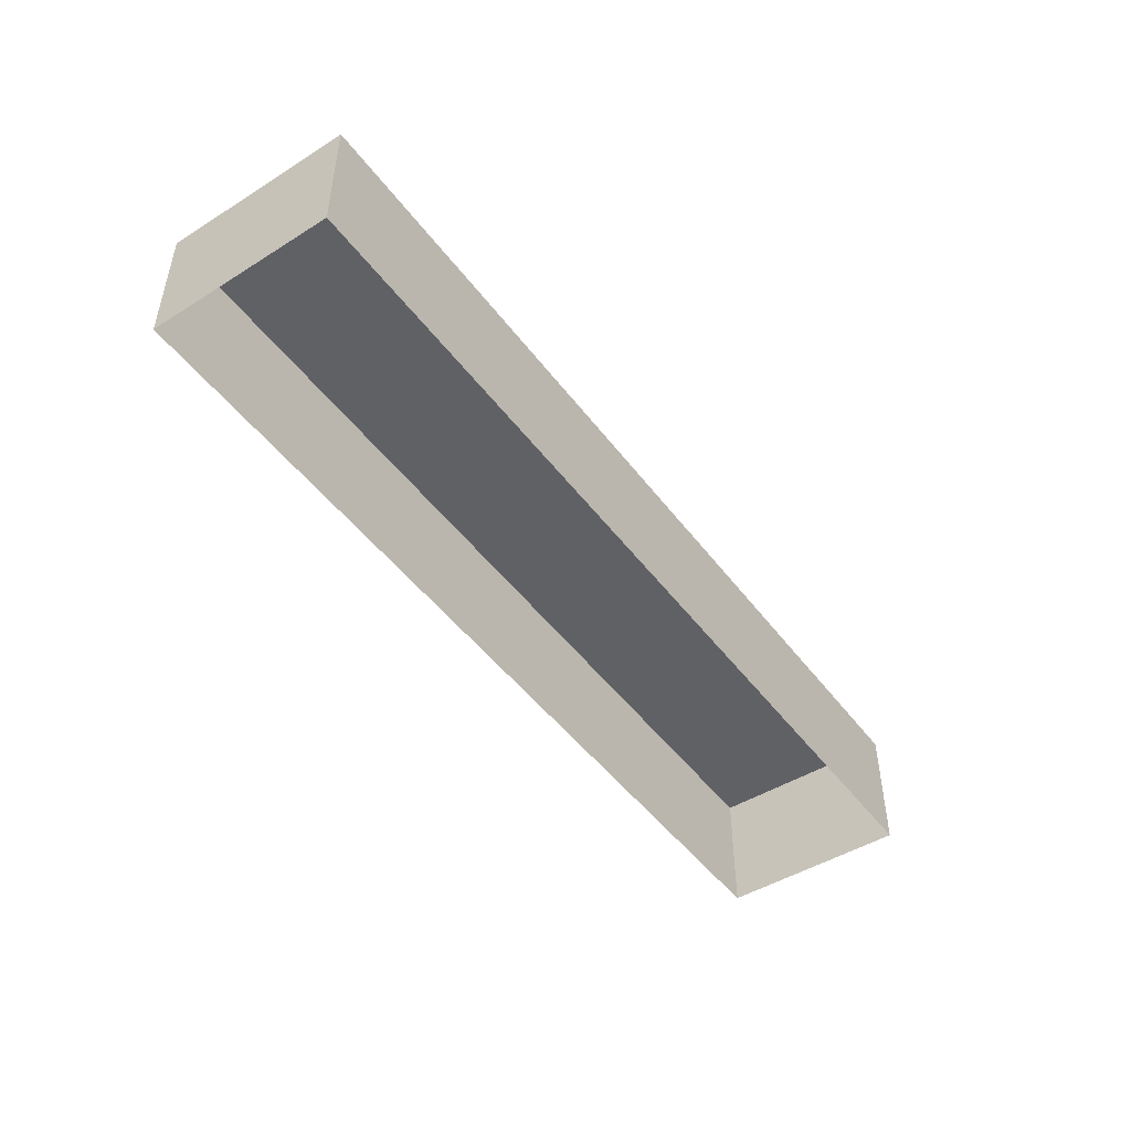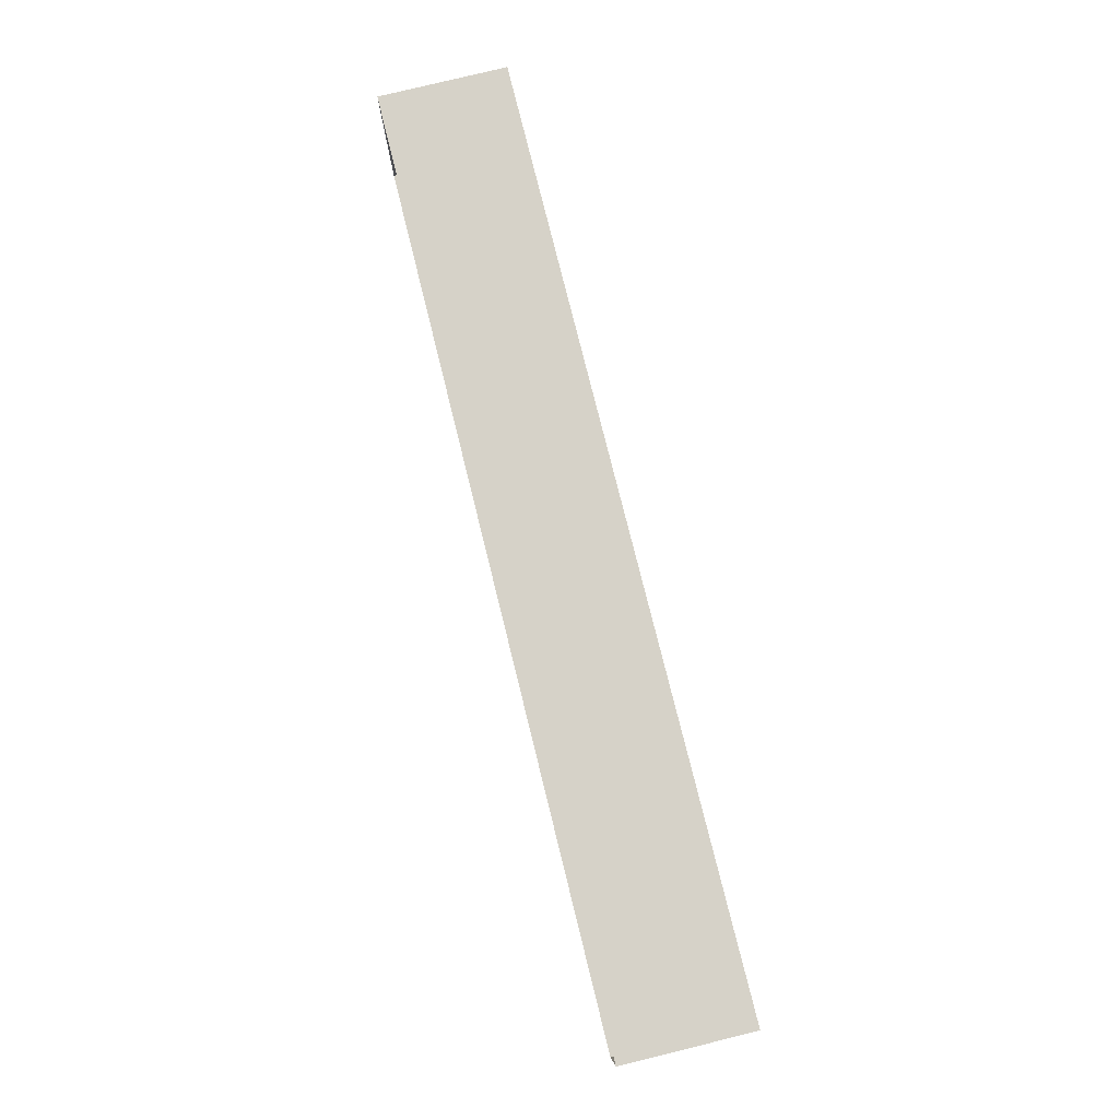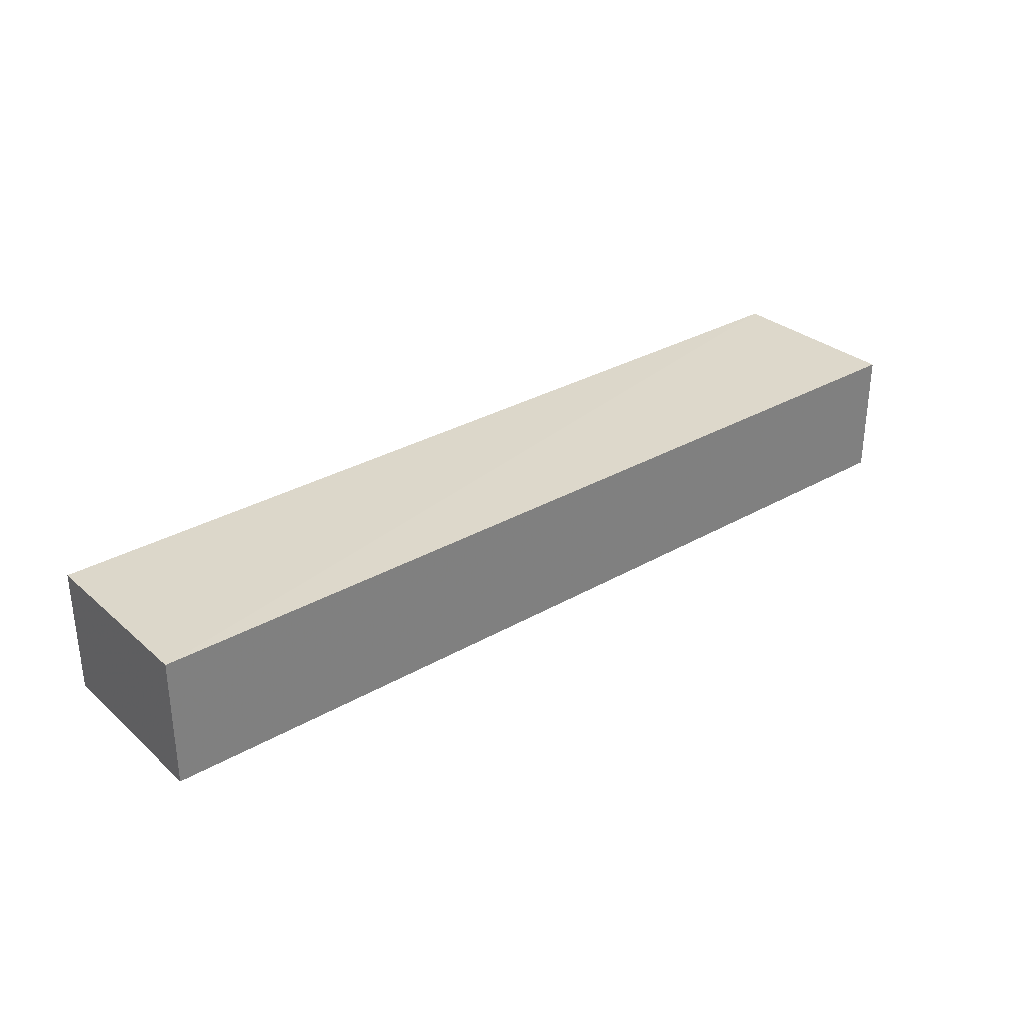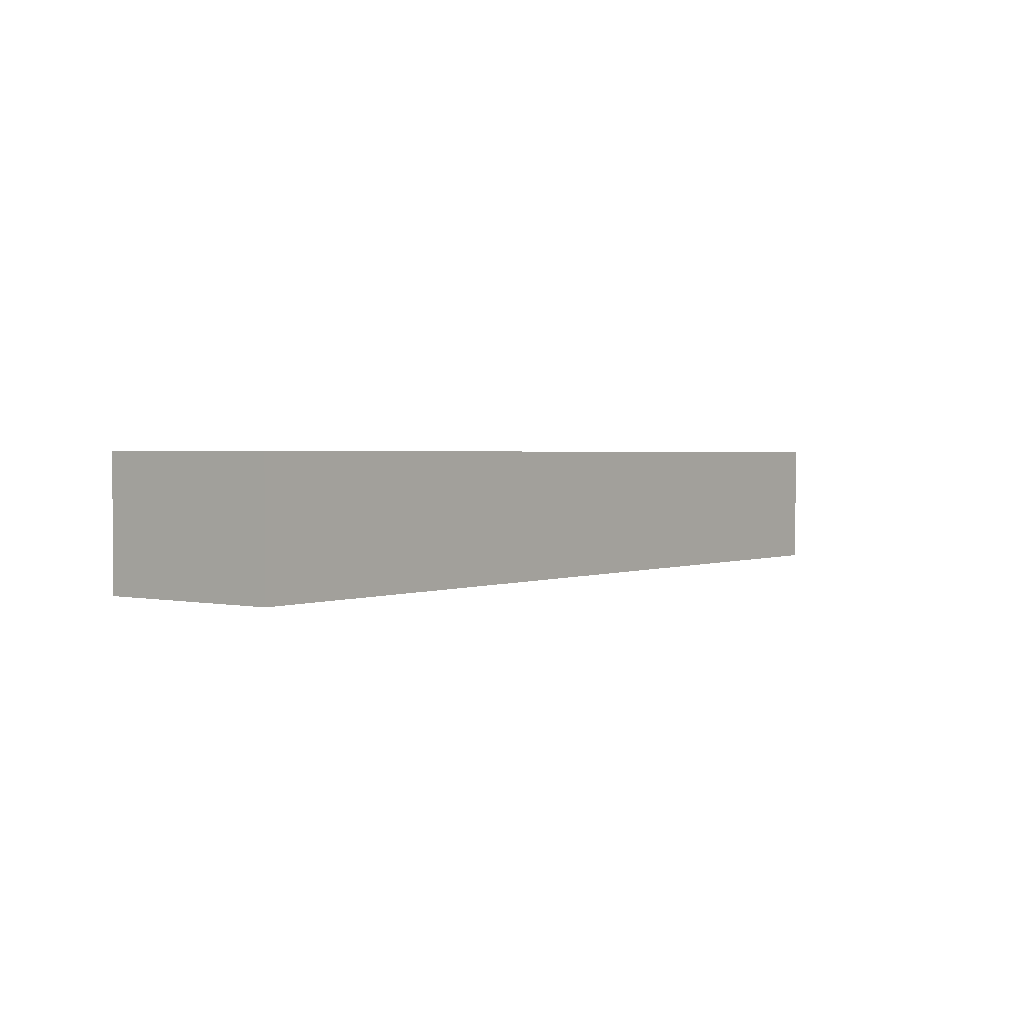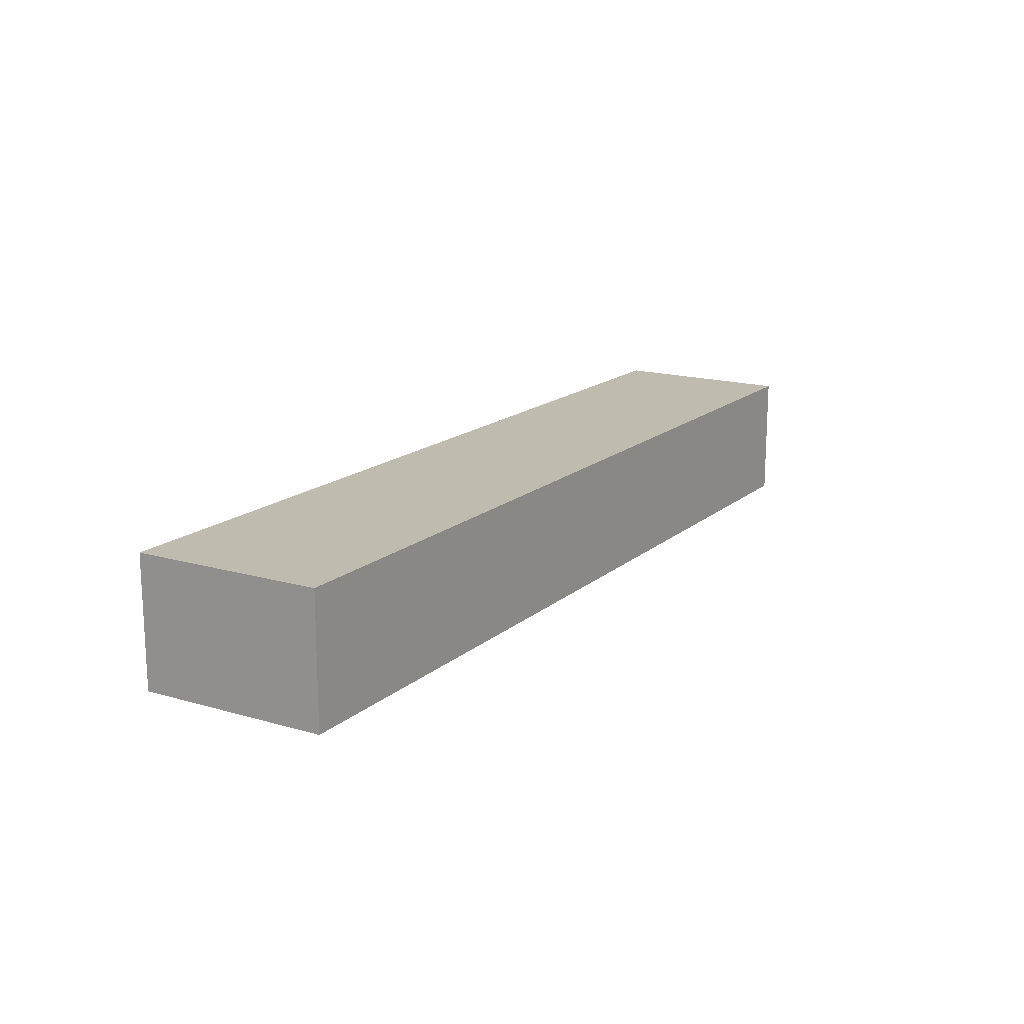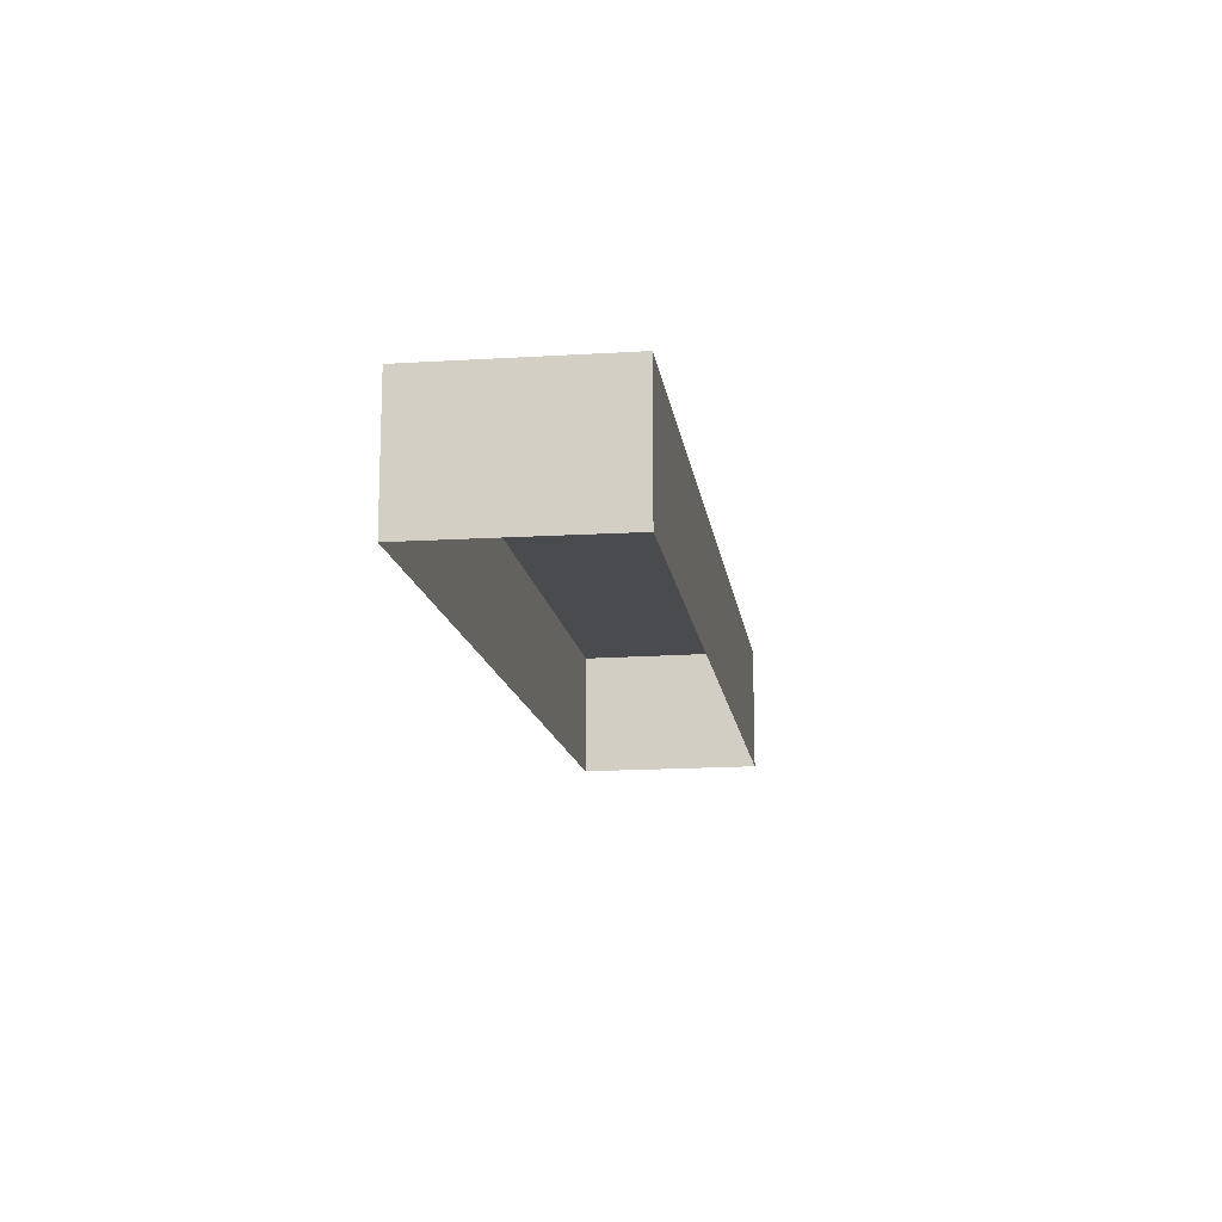
<metadata>
{"format":"obj","ext":"obj","renderer":"f3d","projection":"perspective","resolution":1024,"background":"white","views":[{"elev":-47.4,"azim":-55.4,"up":"+Z"},{"elev":78.4,"azim":-103.9,"up":"+Y"},{"elev":31.1,"azim":-39.6,"up":"+Z"},{"elev":1.9,"azim":126.7,"up":"+Z"},{"elev":16.1,"azim":121.1,"up":"+Z"},{"elev":-14.1,"azim":97.8,"up":"+Z"}]}
</metadata>
<code>
v -3.728e+05 -1.048e+05 26.68
v -3.728e+05 -1.048e+05 26.68
v -3.728e+05 -1.048e+05 26.68
v -3.728e+05 -1.048e+05 26.68
v -3.728e+05 -1.048e+05 28.24
v -3.728e+05 -1.048e+05 28.24
v -3.728e+05 -1.048e+05 28.24
v -3.728e+05 -1.048e+05 28.24
f 1 2 3
f 4 1 3
f 5 6 7
f 8 5 7
f 5 1 4
f 6 5 4
f 6 4 3
f 7 6 3
f 8 3 2
f 8 7 3
f 5 2 1
f 5 8 2

</code>
